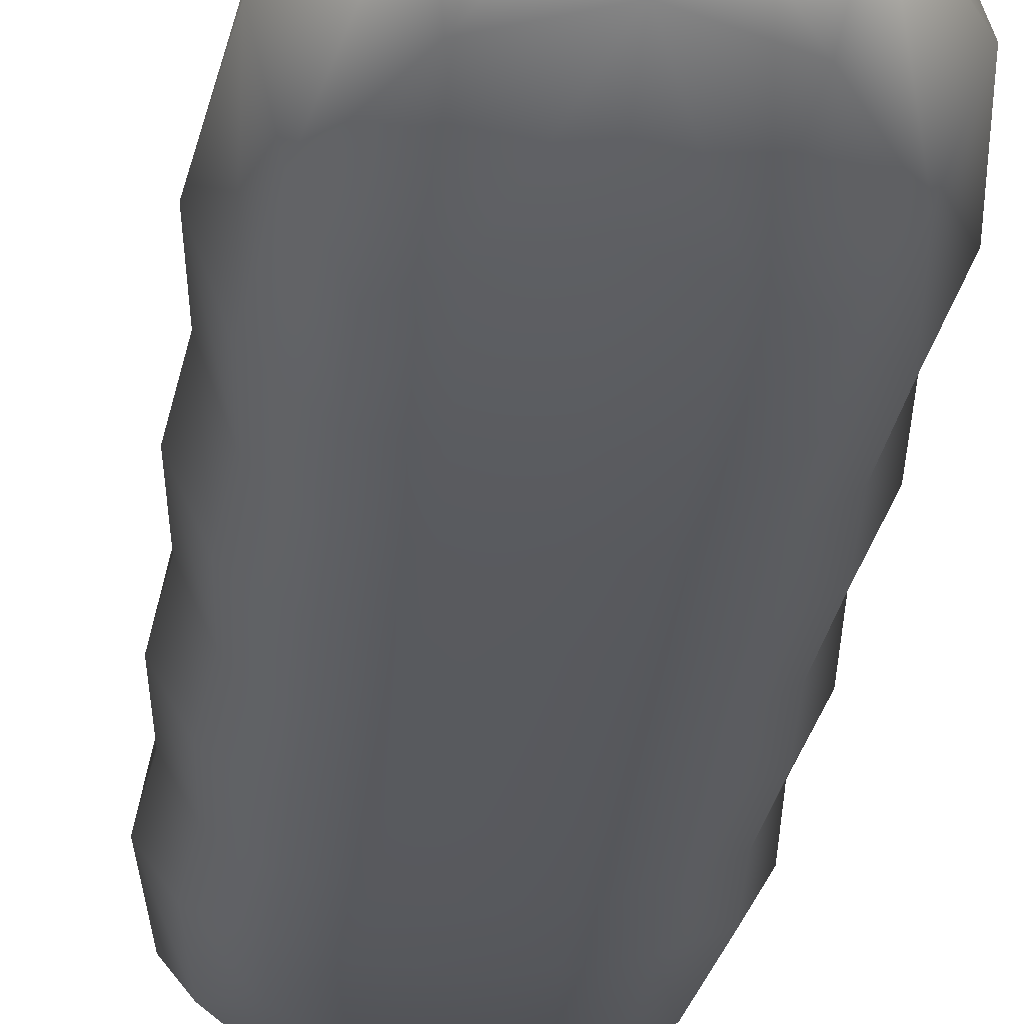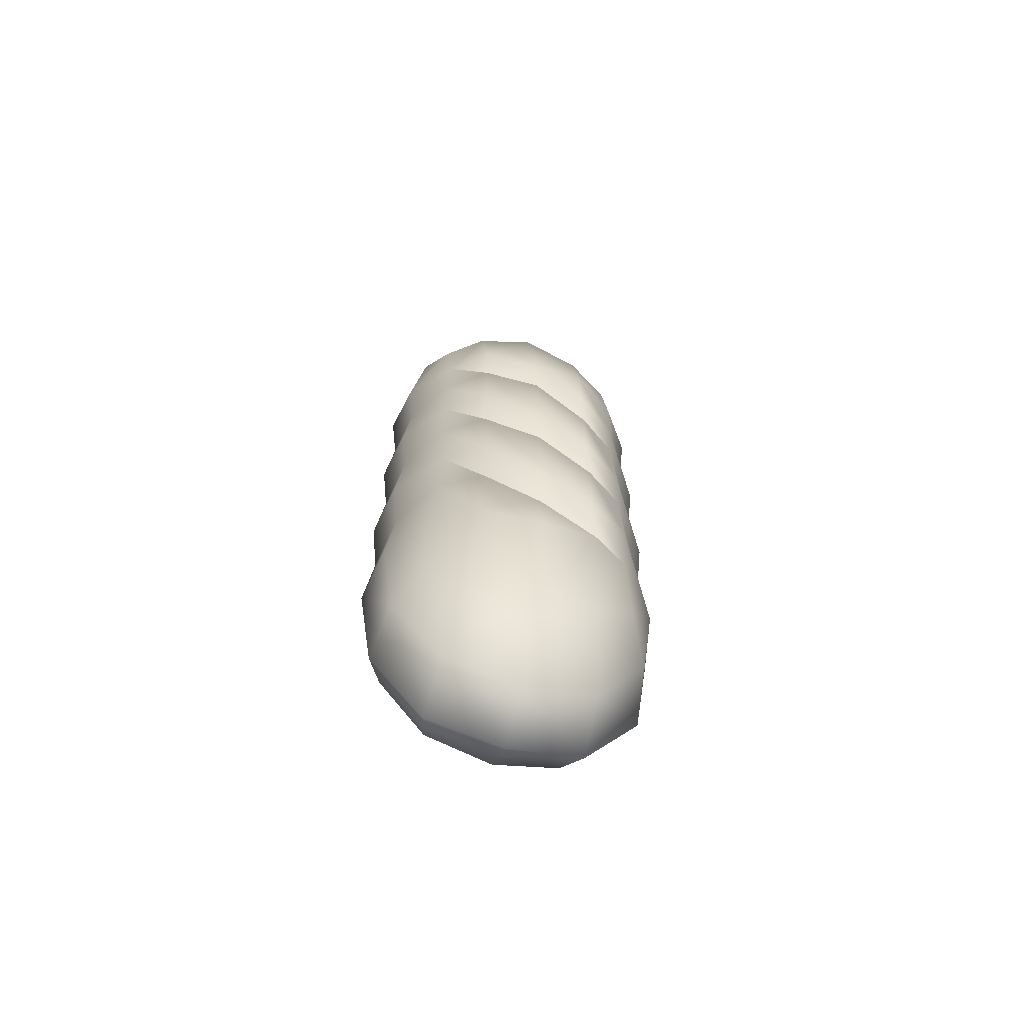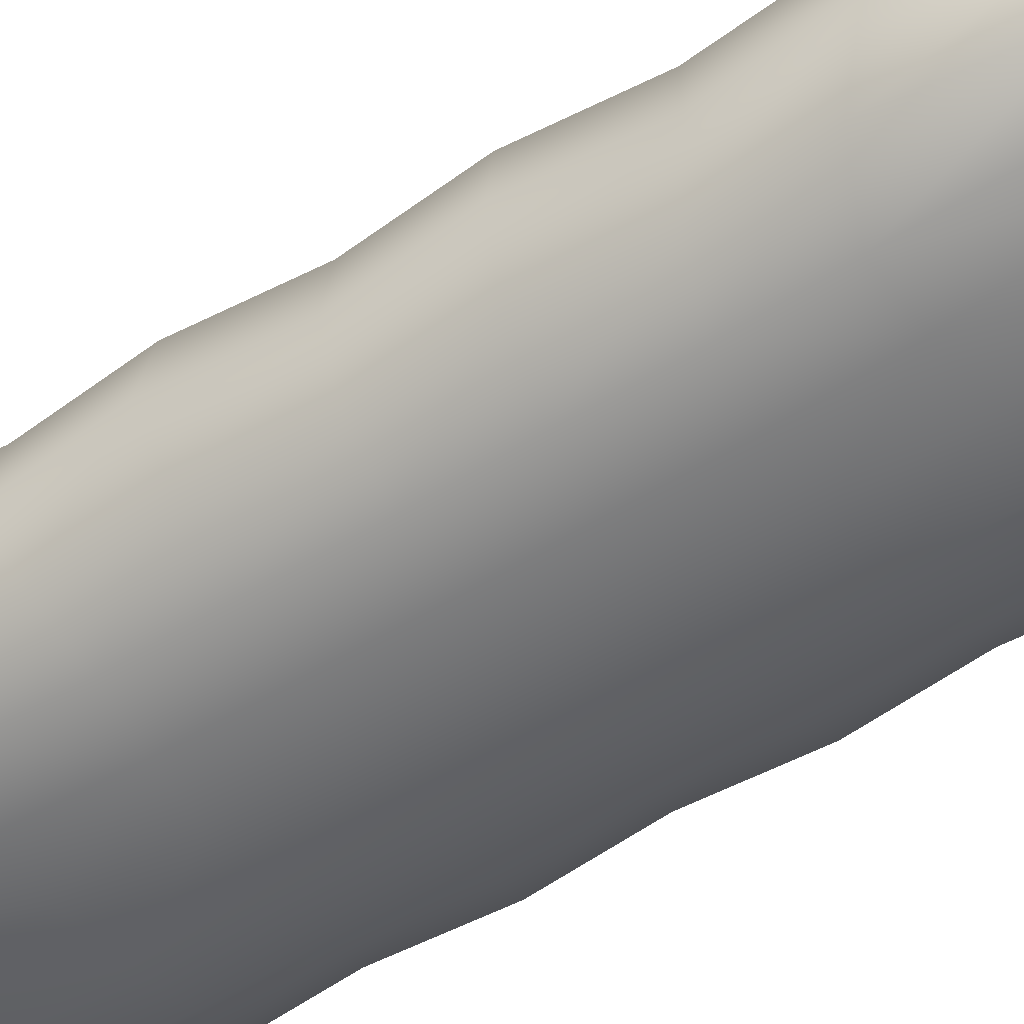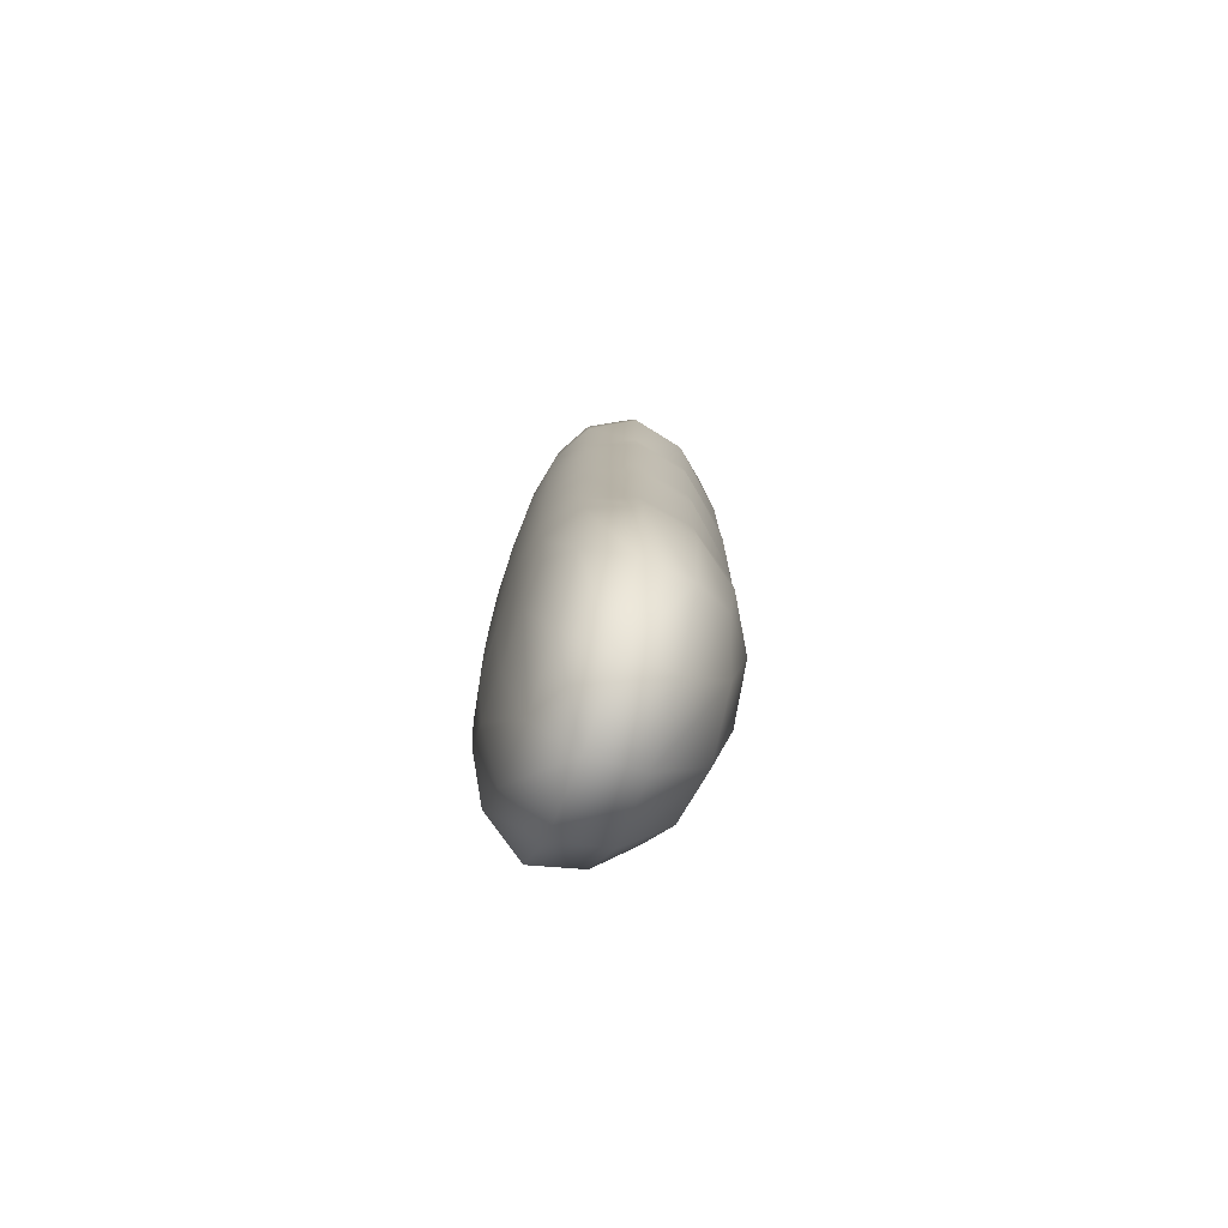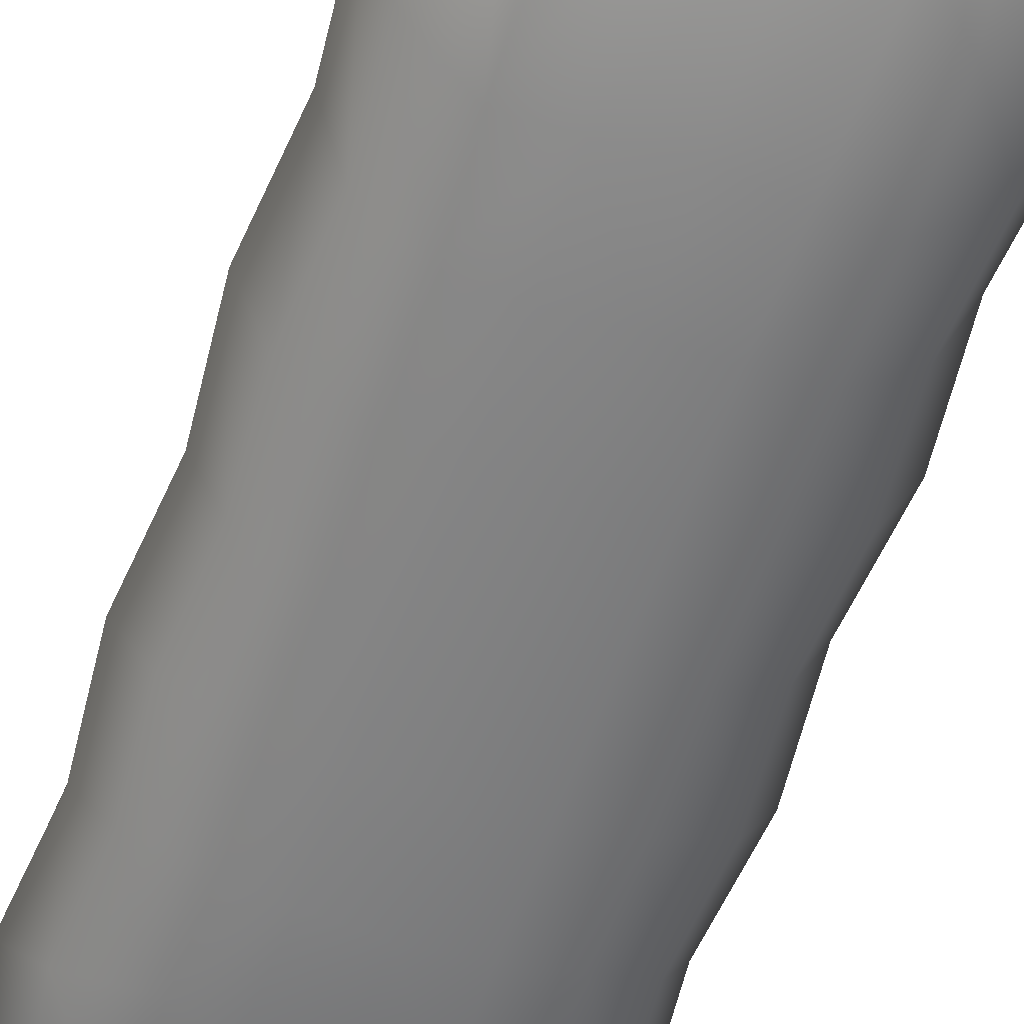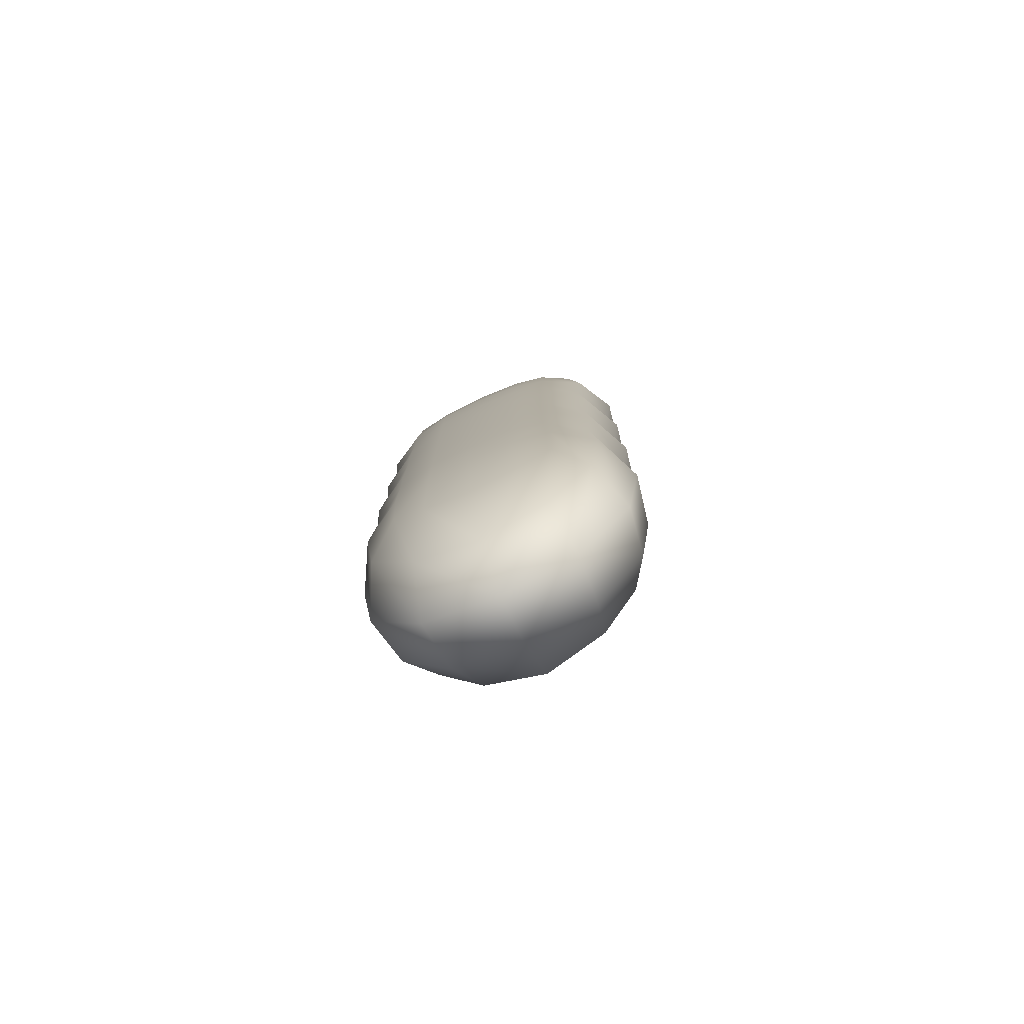
<metadata>
{"format":"obj","ext":"obj","renderer":"f3d","projection":"perspective","resolution":1024,"background":"white","views":[{"elev":-30.6,"azim":-5.8,"up":"+Y"},{"elev":-67.7,"azim":164.3,"up":"+Z"},{"elev":-54.1,"azim":-56.5,"up":"+Y"},{"elev":-77.1,"azim":70.0,"up":"+Z"},{"elev":-59.9,"azim":161.1,"up":"+Y"},{"elev":-79.0,"azim":24.3,"up":"+Z"}]}
</metadata>
<code>
o baguette
v -0.1051 0.0139 0.3665
v -0.1292 0.2054 0.407
v -0.1051 0.0139 -0.3665
v -0.1292 0.2054 -0.407
v 0.1047 0.0139 0.3665
v 0.1286 0.2054 0.407
v 0.1047 0.0139 -0.3665
v 0.1284 0.2054 -0.407
v -0.1646 0.09527 0.4792
v -0.1646 0.09527 -0.4792
v 0.164 0.09527 -0.4792
v 0.164 0.09527 0.4792
v -0.000298 0.09929 -0.6172
v -0.000298 0.09929 0.6172
v -0.000298 0.2293 0.5085
v -0.000239 0.01118 0.4316
v -0.1286 0.2186 -0
v -0.1286 0.2175 0.1975
v 0.1502 0.03754 -0.1946
v 0.1576 0.03711 -0.09731
v 0.1502 0.03696 -0
v -0.000298 0.2293 -0.5085
v -0.000239 0.01118 -0.4316
v 0.1576 0.03711 0.09731
v 0.1502 0.03754 0.1946
v -0.0948 0.09785 -0.5917
v -0.06197 0.0112 -0.409
v 0.07738 0.2226 -0.4693
v 0.0615 0.0112 0.409
v -0.07798 0.2226 0.4693
v -0.1068 0.008673 0.2694
v 0.1066 0.008673 -0.2694
v 0.0942 0.09785 0.5917
v 0.07738 0.2226 0.4693
v -0.06197 0.0112 0.409
v -0.0948 0.09785 0.5917
v 0.1852 0.09382 0.3222
v 0.0942 0.09785 -0.5917
v -0.1855 0.09382 -0.3222
v -0.155 0.1592 0.4567
v -0.155 0.1592 -0.4567
v 0.1544 0.1592 -0.4567
v 0.1544 0.1592 0.4567
v -0.000298 0.04461 -0.563
v -0.000298 0.04461 0.563
v 0.06923 0.2525 -0.2135
v 0.07113 0.2537 -0.1103
v -0.1422 0.04096 -0.4273
v 0.1416 0.04096 -0.4273
v 0.1416 0.04096 0.4273
v -0.1422 0.04096 0.4273
v 0.0615 0.0112 -0.409
v -0.07798 0.2226 -0.4693
v 0.07268 0.2542 -0.000108
v 0.07351 0.2538 0.1028
v 0.07268 0.2525 0.2138
v 0.05382 -0.003544 -0.1844
v 0.05383 -0.004268 -0.09229
v 0.05348 -0.004478 -0
v -0.000298 0.1649 0.5976
v -0.00011 -0.002258 0.282
v -0.000298 0.2609 0.342
v -0.000298 0.1649 -0.5976
v -0.1325 0.2161 0.2963
v 0.1066 0.008673 0.2694
v -0.1855 0.09382 0.3222
v -0.00011 -0.002258 -0.282
v -0.000298 0.2609 -0.342
v -0.1068 0.008673 -0.2694
v 0.1303 0.2161 -0.2963
v 0.1852 0.09382 -0.3222
v 0.08925 0.1642 -0.5656
v -0.08984 0.1642 0.5656
v 0.08168 0.04258 -0.53
v -0.1578 0.0383 -0.2919
v 0.08925 0.1642 0.5656
v -0.08228 0.04258 0.53
v 0.1576 0.0383 0.2919
v 0.08168 0.04258 0.53
v -0.08228 0.04258 -0.53
v -0.08984 0.1642 -0.5656
v 0.07356 0.2504 0.316
v -0.1578 0.0383 0.2919
v 0.05596 -0.000979 0.275
v -0.05617 -0.000979 0.275
v -0.173 0.159 0.3107
v -0.07417 0.2503 0.3206
v 0.1727 0.159 0.3107
v 0.1727 0.159 -0.3107
v -0.07415 0.2504 -0.316
v -0.05617 -0.000979 -0.275
v 0.05596 -0.000979 -0.275
v 0.1576 0.0383 -0.2919
v 0.07244 0.2503 -0.3206
v -0.173 0.159 -0.3107
v 0.05383 -0.004268 0.09229
v 0.05382 -0.003544 0.1844
v -0.1637 0.1598 -0.2071
v -0.173 0.1603 -0.1036
v -0.1637 0.1604 -0
v -0.173 0.1603 0.1036
v -0.1637 0.1598 0.2071
v -0.000298 0.2652 0.114
v -0.000276 0.2652 -0.114
v -1.4e-05 -0.005009 0.1886
v -2.2e-05 -0.005772 0.09433
v -0 -0.005994 0
v -2.2e-05 -0.005772 -0.09433
v -1.4e-05 -0.005009 -0.1886
v 0.1751 0.0937 0.2148
v 0.1852 0.09364 0.1074
v 0.1751 0.09362 -0
v 0.1852 0.09364 -0.1074
v 0.1751 0.0937 -0.2148
v 0.1285 0.2175 0.1975
v 0.1285 0.2186 -0
v 0.1241 0.2175 -0.1975
v -0.1046 0.007165 0.1826
v -0.1059 0.006573 0.09154
v -0.1044 0.006388 -0
v -0.1059 0.006573 -0.09154
v -0.1046 0.007165 -0.1826
v -0.1286 0.2175 -0.1975
v 0.1046 0.007165 0.1826
v 0.1058 0.006573 0.09154
v 0.1044 0.006388 -0
v 0.1058 0.006573 -0.09154
v 0.1046 0.007165 -0.1826
v -0.175 0.0937 0.2148
v -0.1855 0.09364 0.1074
v -0.175 0.09362 -0
v -0.1855 0.09364 -0.1074
v -0.175 0.0937 -0.2148
v -0.05384 -0.003544 -0.1844
v -0.05387 -0.004268 -0.09229
v -0.05347 -0.004478 -0
v -0.05387 -0.004268 0.09229
v -0.05384 -0.003544 0.1844
v -0.0741 0.2538 -0.1028
v -0.07316 0.2542 0.000108
v -0.07404 0.2537 0.1103
v -0.07317 0.2525 0.2135
v 0.1638 0.1598 -0.2071
v 0.1727 0.1603 -0.1036
v 0.1638 0.1604 -0
v 0.1727 0.1603 0.1036
v 0.1638 0.1598 0.2071
v -0.15 0.03754 -0.1946
v -0.1578 0.03711 -0.09731
v -0.15 0.03696 -0
v -0.1578 0.03711 0.09731
v -0.15 0.03754 0.1946
v -0.1243 0.2204 0.1057
v -0.1234 0.2169 -0.2986
v 0.123 0.2169 0.2986
v -0.000298 0.2627 0.2772
v -0.000298 0.2645 0.1788
v -0.000298 0.2341 0.228
v -0.000298 0.2656 0.04951
v -0.000298 0.2656 -0.04951
v -0.000298 0.2361 -0
v -0.000237 0.2645 -0.1788
v -0.000274 0.2627 -0.2772
v -0.000241 0.2341 -0.228
v 0.1239 0.2202 0.09653
v 0.1204 0.2204 -0.1057
v -0.1243 0.2202 -0.09653
v -0.07317 0.2525 -0.2139
v -0.07354 0.2221 -0.2627
v 0.0695 0.2236 -0.1635
v -0.07347 0.2245 -0.0493
v 0.07295 0.2245 0.0493
v -0.0734 0.2236 0.1635
v 0.07301 0.2221 0.2627
f 13 63 72 38
f 63 22 28 72
f 72 28 8 42
f 38 72 42 11
f 65 124 25 78
f 112 111 24 21
f 113 112 21 20
f 55 56 115 165
f 14 60 73 36
f 60 15 30 73
f 73 30 2 40
f 36 73 40 9
f 139 104 162 168
f 85 31 118 138
f 96 125 124 97
f 92 57 109 67
f 13 38 74 44
f 38 11 49 74
f 74 49 7 52
f 44 74 52 23
f 127 128 19 20
f 98 133 132 99
f 58 59 107 108
f 87 62 156 142
f 133 39 75 148
f 39 10 48 75
f 75 48 3 69
f 157 103 141
f 12 43 76 33
f 43 6 34 76
f 76 34 15 60
f 33 76 60 14
f 125 126 21 24
f 124 125 24 25
f 57 58 108 109
f 67 109 134 91
f 14 36 77 45
f 36 9 51 77
f 77 51 1 35
f 45 77 35 16
f 95 39 133 98
f 37 12 50 78
f 78 50 5 65
f 88 37 110 147
f 5 50 79 29
f 50 12 33 79
f 79 33 14 45
f 29 79 45 16
f 57 128 127 58
f 109 108 135 134
f 126 127 20 21
f 92 32 128 57
f 3 48 80 27
f 48 10 26 80
f 80 26 13 44
f 27 80 44 23
f 163 68 90
f 107 106 137 136
f 59 126 125 96
f 108 107 136 135
f 160 104 139
f 59 96 106 107
f 10 41 81 26
f 41 4 53 81
f 81 53 22 63
f 26 81 63 13
f 135 121 122 134
f 96 97 105 106
f 15 34 82 62
f 115 155 88 147
f 114 113 20 19
f 99 132 131 100
f 9 66 83 51
f 71 114 19 93
f 100 131 130 101
f 51 83 31 1
f 5 29 84 65
f 29 16 61 84
f 101 130 129 102
f 142 153 18
f 136 120 121 135
f 137 119 120 136
f 16 35 85 61
f 35 1 31 85
f 147 110 111 146
f 2 64 86 40
f 140 167 17
f 146 111 112 145
f 40 86 66 9
f 2 30 87 64
f 30 15 62 87
f 144 113 114 143
f 145 112 113 144
f 34 6 155 82
f 43 12 37 88
f 118 31 83 152
f 6 43 88 155
f 8 70 89 42
f 56 155 115
f 94 68 163 46
f 42 89 71 11
f 22 53 90 68
f 95 98 123 154
f 105 61 85 138
f 134 122 69 91
f 3 27 91 69
f 27 23 67 91
f 97 124 65 84
f 97 84 61 105
f 23 52 92 67
f 52 7 32 92
f 128 32 93 19
f 55 103 157 56
f 11 71 93 49
f 110 37 78 25
f 143 114 71 89
f 49 93 32 7
f 138 118 119 137
f 8 28 94 70
f 28 22 68 94
f 102 129 66 86
f 102 86 64 18
f 53 4 154 90
f 41 10 39 95
f 168 154 123
f 58 127 126 59
f 4 41 95 154
f 111 110 25 24
f 106 105 138 137
f 156 62 82
f 47 104 160 54
f 70 117 143 89
f 98 99 167 123
f 46 166 117
f 47 54 116 166
f 54 165 116
f 87 142 18 64
f 100 101 153 17
f 99 100 17 167
f 69 122 148 75
f 122 121 149 148
f 121 120 150 149
f 120 119 151 150
f 119 118 152 151
f 94 46 117 70
f 166 116 145 144
f 165 115 147 146
f 66 129 152 83
f 129 130 151 152
f 130 131 150 151
f 131 132 149 150
f 132 133 148 149
f 117 166 144 143
f 162 104 47
f 139 168 123 167
f 116 165 146 145
f 159 103 55
f 101 102 18 153
f 141 103 159 140
f 163 90 169 164
f 164 169 168 162
f 90 154 169
f 169 154 168
f 47 166 170
f 170 166 46
f 162 47 170 164
f 164 170 46 163
f 139 167 171
f 171 167 140
f 160 139 171 161
f 161 171 140 159
f 55 165 172
f 172 165 54
f 159 55 172 161
f 161 172 54 160
f 157 141 173 158
f 158 173 142 156
f 141 153 173
f 173 153 142
f 156 82 174 158
f 158 174 56 157
f 82 155 174
f 174 155 56
f 141 140 17 153

</code>
